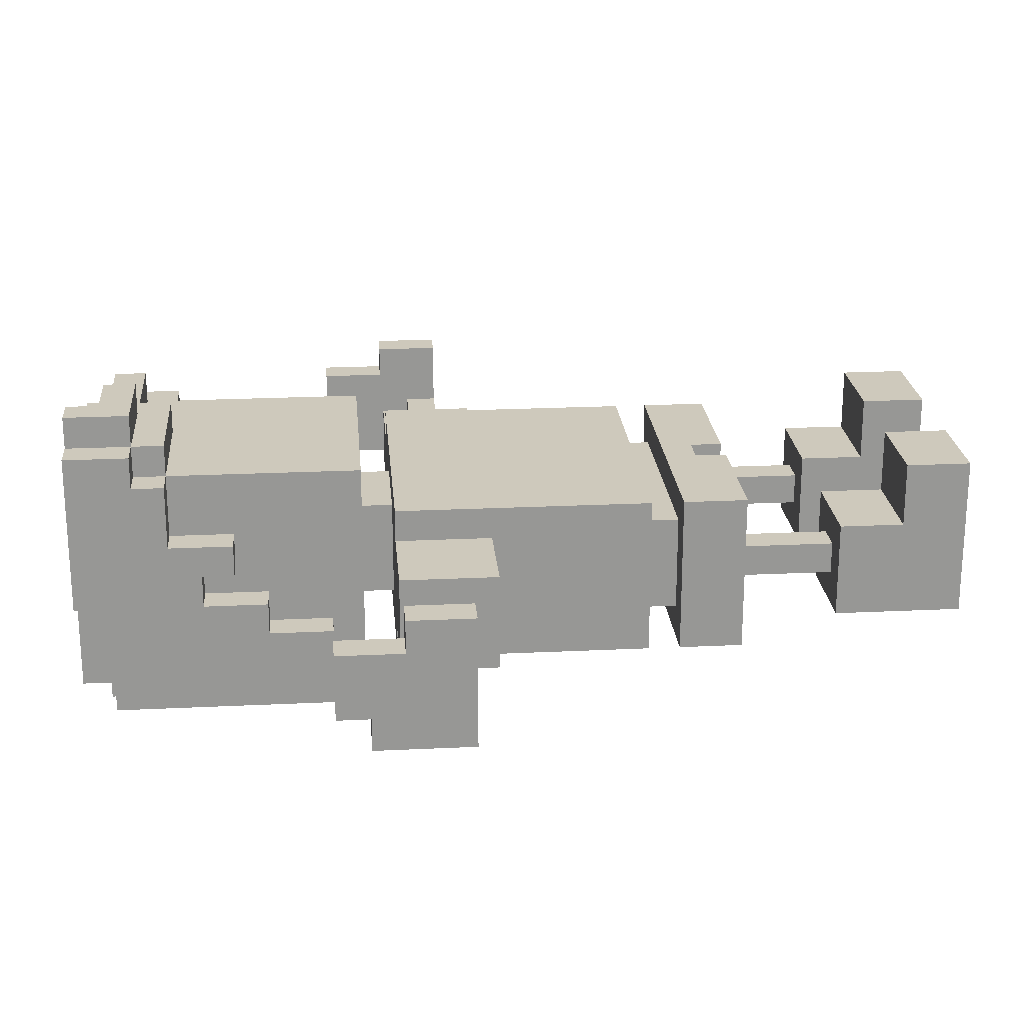
<metadata>
{"format":"obj","ext":"obj","renderer":"f3d","projection":"perspective","resolution":1024,"background":"white","views":[{"elev":22.3,"azim":-94.8,"up":"+Z"}]}
</metadata>
<code>
g boi
v -12.5 16 2
v -12.5 16 -2
v -12.5 18 2
v -12.5 18 1
v -12.5 19 -1
v -12.5 19 -2
v -12.5 20 1
v -12.5 20 -1
v -7.5 15 1
v -7.5 15 -2
v -7.5 16 -0
v -7.5 16 -1
v -7.5 17 -0
v -7.5 17 -1
v -7.5 18 1
v -7.5 18 -2
v -4.5 0 3
v -4.5 0 -2
v -4.5 1 1
v -4.5 1 -2
v -4.5 2 3
v -4.5 2 1
v -4.5 3 1
v -4.5 3 -2
v -4.5 4 1
v -4.5 4 -2
v -4.5 7 2
v -4.5 7 -3
v -4.5 9 2
v -4.5 9 -3
v -4.5 10 2
v -4.5 10 -3
v -4.5 11 2
v -4.5 11 -3
v -4.5 15 1
v -4.5 15 -2
v -4.5 18 2
v -4.5 18 1
v -4.5 18 -2
v -4.5 18 -3
v -4.5 20 -2
v -4.5 20 -4
v -4.5 22 -1
v -4.5 22 -2
v -4.5 23 1
v -4.5 23 -0
v -4.5 24 -0
v -4.5 24 -1
v -4.5 25 3
v -4.5 25 1
v -4.5 26 4
v -4.5 26 3
v -4.5 27 -1
v -4.5 27 -4
v -4.5 28 4
v -4.5 28 -1
v -3.5 4 -0
v -3.5 4 -1
v -3.5 7 -0
v -3.5 7 -1
v -3.5 9 1
v -3.5 9 -2
v -3.5 10 1
v -3.5 10 -2
v -3.5 19 3
v -3.5 19 -4
v -3.5 20 -2
v -3.5 20 -4
v -3.5 20 -5
v -3.5 22 3
v -3.5 22 2
v -3.5 22 -1
v -3.5 22 -2
v -3.5 23 3
v -3.5 23 2
v -3.5 23 1
v -3.5 23 -0
v -3.5 24 -0
v -3.5 24 -1
v -3.5 25 4
v -3.5 25 3
v -3.5 25 1
v -3.5 26 5
v -3.5 26 4
v -3.5 26 3
v -3.5 27 -1
v -3.5 27 -4
v -3.5 27 -5
v -3.5 28 5
v -3.5 28 4
v -3.5 28 -1
v -3.5 28 -4
v -1.5 18 1
v -1.5 18 -2
v -1.5 19 1
v -1.5 19 -2
v 0.5 7 2
v 0.5 7 -3
v 0.5 8 2
v 0.5 8 -3
v 1.5 0 3
v 1.5 0 -2
v 1.5 1 1
v 1.5 1 -2
v 1.5 2 3
v 1.5 2 1
v 1.5 3 1
v 1.5 3 -2
v 1.5 4 1
v 1.5 4 -2
v 2.5 4 -0
v 2.5 4 -1
v 2.5 7 -0
v 2.5 7 -1
v 11.5 16 2
v 11.5 16 -0
v 11.5 16 -1
v 11.5 16 -2
v 11.5 17 -0
v 11.5 17 -1
v 11.5 18 2
v 11.5 18 1
v 11.5 19 -1
v 11.5 19 -2
v 11.5 20 1
v 11.5 20 -1
v -11.5 16 2
v -11.5 16 -0
v -11.5 16 -1
v -11.5 16 -2
v -11.5 17 -0
v -11.5 17 -1
v -11.5 18 2
v -11.5 18 1
v -11.5 19 -1
v -11.5 19 -2
v -11.5 20 1
v -11.5 20 -1
v -2.5 4 -0
v -2.5 4 -1
v -2.5 7 -0
v -2.5 7 -1
v -2.5 27 5
v -2.5 27 4
v -2.5 28 5
v -2.5 28 4
v -1.5 0 3
v -1.5 0 -2
v -1.5 1 1
v -1.5 1 -2
v -1.5 2 3
v -1.5 2 1
v -1.5 3 1
v -1.5 3 -2
v -1.5 4 1
v -1.5 4 -2
v -1.5 27 4
v -1.5 27 3
v -1.5 28 4
v -1.5 28 3
v -0.5 7 2
v -0.5 7 -3
v -0.5 8 2
v -0.5 8 -3
v -0.5 26 5
v -0.5 26 4
v -0.5 27 5
v -0.5 27 4
v 0.5 25 4
v 0.5 25 3
v 0.5 26 4
v 0.5 26 3
v 1.5 18 1
v 1.5 18 -2
v 1.5 19 1
v 1.5 19 -2
v 3.5 4 -0
v 3.5 4 -1
v 3.5 7 -0
v 3.5 7 -1
v 3.5 9 1
v 3.5 9 -2
v 3.5 10 1
v 3.5 10 -2
v 3.5 19 3
v 3.5 19 -4
v 3.5 20 -2
v 3.5 20 -4
v 3.5 20 -5
v 3.5 22 3
v 3.5 22 2
v 3.5 22 -1
v 3.5 22 -2
v 3.5 23 3
v 3.5 23 2
v 3.5 23 1
v 3.5 23 -0
v 3.5 24 -0
v 3.5 24 -1
v 3.5 25 3
v 3.5 25 1
v 3.5 26 4
v 3.5 26 3
v 3.5 27 4
v 3.5 27 3
v 3.5 27 -4
v 3.5 27 -5
v 3.5 28 3
v 3.5 28 -4
v 4.5 0 3
v 4.5 0 -2
v 4.5 1 1
v 4.5 1 -2
v 4.5 2 3
v 4.5 2 1
v 4.5 3 1
v 4.5 3 -2
v 4.5 4 1
v 4.5 4 -2
v 4.5 7 2
v 4.5 7 -3
v 4.5 9 2
v 4.5 9 -3
v 4.5 10 2
v 4.5 10 -3
v 4.5 11 2
v 4.5 11 -3
v 4.5 15 1
v 4.5 15 -2
v 4.5 18 2
v 4.5 18 1
v 4.5 18 -2
v 4.5 18 -3
v 4.5 20 -2
v 4.5 20 -4
v 4.5 22 -1
v 4.5 22 -2
v 4.5 23 1
v 4.5 23 -0
v 4.5 24 -0
v 4.5 24 -1
v 4.5 25 3
v 4.5 25 1
v 4.5 27 3
v 4.5 27 -4
v 7.5 15 1
v 7.5 15 -2
v 7.5 16 -0
v 7.5 16 -1
v 7.5 17 -0
v 7.5 17 -1
v 7.5 18 1
v 7.5 18 -2
v 12.5 16 2
v 12.5 16 -2
v 12.5 18 2
v 12.5 18 1
v 12.5 19 -1
v 12.5 19 -2
v 12.5 20 1
v 12.5 20 -1
v -3.5 26 5
v -3.5 28 5
v -2.5 27 5
v -2.5 28 5
v -0.5 26 5
v -0.5 27 5
v -4.5 26 4
v -4.5 28 4
v -3.5 25 4
v -3.5 26 4
v -3.5 28 4
v -2.5 27 4
v -2.5 28 4
v -1.5 27 4
v -1.5 28 4
v -0.5 26 4
v -0.5 27 4
v 0.5 25 4
v 0.5 26 4
v 3.5 26 4
v 3.5 27 4
v -4.5 0 3
v -4.5 2 3
v -4.5 25 3
v -4.5 26 3
v -3.5 19 3
v -3.5 22 3
v -3.5 23 3
v -3.5 25 3
v -3.5 26 3
v -2.5 22 3
v -2.5 23 3
v -2.5 24 3
v -1.5 0 3
v -1.5 2 3
v -1.5 21 3
v -1.5 22 3
v -1.5 23 3
v -1.5 24 3
v -1.5 27 3
v -1.5 28 3
v 0.5 25 3
v 0.5 26 3
v 1.5 0 3
v 1.5 2 3
v 1.5 21 3
v 1.5 22 3
v 1.5 23 3
v 1.5 24 3
v 2.5 22 3
v 2.5 23 3
v 2.5 24 3
v 3.5 19 3
v 3.5 22 3
v 3.5 23 3
v 3.5 25 3
v 3.5 26 3
v 3.5 27 3
v 3.5 28 3
v 4.5 0 3
v 4.5 2 3
v 4.5 25 3
v 4.5 27 3
v -12.5 16 2
v -12.5 18 2
v -11.5 16 2
v -11.5 18 2
v -4.5 7 2
v -4.5 9 2
v -4.5 10 2
v -4.5 11 2
v -4.5 18 2
v -0.5 7 2
v -0.5 8 2
v 0.5 7 2
v 0.5 8 2
v 4.5 7 2
v 4.5 9 2
v 4.5 10 2
v 4.5 11 2
v 4.5 18 2
v 11.5 16 2
v 11.5 18 2
v 12.5 16 2
v 12.5 18 2
v -12.5 18 1
v -12.5 20 1
v -11.5 18 1
v -11.5 20 1
v -7.5 15 1
v -7.5 18 1
v -4.5 2 1
v -4.5 3 1
v -4.5 4 1
v -4.5 15 1
v -4.5 18 1
v -4.5 23 1
v -4.5 25 1
v -3.5 9 1
v -3.5 10 1
v -3.5 23 1
v -3.5 25 1
v -1.5 2 1
v -1.5 3 1
v -1.5 4 1
v -1.5 18 1
v -1.5 19 1
v 1.5 2 1
v 1.5 3 1
v 1.5 4 1
v 1.5 18 1
v 1.5 19 1
v 3.5 9 1
v 3.5 10 1
v 3.5 23 1
v 3.5 25 1
v 4.5 2 1
v 4.5 3 1
v 4.5 4 1
v 4.5 15 1
v 4.5 18 1
v 4.5 23 1
v 4.5 25 1
v 7.5 15 1
v 7.5 18 1
v 11.5 18 1
v 11.5 20 1
v 12.5 18 1
v 12.5 20 1
v -11.5 16 -0
v -11.5 17 -0
v -7.5 16 -0
v -7.5 17 -0
v -3.5 4 -0
v -3.5 7 -0
v -2.5 4 -0
v -2.5 7 -0
v 2.5 4 -0
v 2.5 7 -0
v 3.5 4 -0
v 3.5 7 -0
v 7.5 16 -0
v 7.5 17 -0
v 11.5 16 -0
v 11.5 17 -0
v -4.5 22 -1
v -4.5 24 -1
v -3.5 22 -1
v -3.5 24 -1
v 3.5 22 -1
v 3.5 24 -1
v 4.5 22 -1
v 4.5 24 -1
v -4.5 20 -2
v -4.5 22 -2
v -3.5 20 -2
v -3.5 22 -2
v 3.5 20 -2
v 3.5 22 -2
v 4.5 20 -2
v 4.5 22 -2
v -4.5 23 -0
v -4.5 24 -0
v -3.5 23 -0
v -3.5 24 -0
v 3.5 23 -0
v 3.5 24 -0
v 4.5 23 -0
v 4.5 24 -0
v -12.5 19 -1
v -12.5 20 -1
v -11.5 16 -1
v -11.5 17 -1
v -11.5 19 -1
v -11.5 20 -1
v -7.5 16 -1
v -7.5 17 -1
v -4.5 27 -1
v -4.5 28 -1
v -3.5 4 -1
v -3.5 7 -1
v -3.5 27 -1
v -3.5 28 -1
v -2.5 4 -1
v -2.5 7 -1
v 2.5 4 -1
v 2.5 7 -1
v 3.5 4 -1
v 3.5 7 -1
v 7.5 16 -1
v 7.5 17 -1
v 11.5 16 -1
v 11.5 17 -1
v 11.5 19 -1
v 11.5 20 -1
v 12.5 19 -1
v 12.5 20 -1
v -12.5 16 -2
v -12.5 19 -2
v -11.5 16 -2
v -11.5 19 -2
v -7.5 15 -2
v -7.5 18 -2
v -4.5 0 -2
v -4.5 1 -2
v -4.5 3 -2
v -4.5 4 -2
v -4.5 15 -2
v -4.5 18 -2
v -3.5 9 -2
v -3.5 10 -2
v -1.5 0 -2
v -1.5 1 -2
v -1.5 3 -2
v -1.5 4 -2
v -1.5 18 -2
v -1.5 19 -2
v 1.5 0 -2
v 1.5 1 -2
v 1.5 3 -2
v 1.5 4 -2
v 1.5 18 -2
v 1.5 19 -2
v 3.5 9 -2
v 3.5 10 -2
v 4.5 0 -2
v 4.5 1 -2
v 4.5 3 -2
v 4.5 4 -2
v 4.5 15 -2
v 4.5 18 -2
v 7.5 15 -2
v 7.5 18 -2
v 11.5 16 -2
v 11.5 19 -2
v 12.5 16 -2
v 12.5 19 -2
v -4.5 7 -3
v -4.5 9 -3
v -4.5 10 -3
v -4.5 11 -3
v -4.5 18 -3
v -0.5 7 -3
v -0.5 8 -3
v 0.5 7 -3
v 0.5 8 -3
v 4.5 7 -3
v 4.5 9 -3
v 4.5 10 -3
v 4.5 11 -3
v 4.5 18 -3
v -4.5 20 -4
v -4.5 27 -4
v -3.5 19 -4
v -3.5 20 -4
v -3.5 27 -4
v -3.5 28 -4
v 3.5 19 -4
v 3.5 20 -4
v 3.5 27 -4
v 3.5 28 -4
v 4.5 20 -4
v 4.5 27 -4
v -3.5 20 -5
v -3.5 27 -5
v 3.5 20 -5
v 3.5 27 -5
v -4.5 0 3
v -1.5 0 3
v 1.5 0 3
v 4.5 0 3
v -4.5 0 -2
v -1.5 0 -2
v 1.5 0 -2
v 4.5 0 -2
v -4.5 7 2
v -0.5 7 2
v 0.5 7 2
v 4.5 7 2
v -3.5 7 -0
v -2.5 7 -0
v 2.5 7 -0
v 3.5 7 -0
v -3.5 7 -1
v -2.5 7 -1
v 2.5 7 -1
v 3.5 7 -1
v -4.5 7 -3
v -0.5 7 -3
v 0.5 7 -3
v 4.5 7 -3
v -0.5 8 2
v 0.5 8 2
v -0.5 8 -3
v 0.5 8 -3
v -4.5 10 2
v 4.5 10 2
v -3.5 10 1
v 3.5 10 1
v -3.5 10 -2
v 3.5 10 -2
v -4.5 10 -3
v 4.5 10 -3
v -7.5 15 1
v -4.5 15 1
v 4.5 15 1
v 7.5 15 1
v -7.5 15 -2
v -4.5 15 -2
v 4.5 15 -2
v 7.5 15 -2
v -12.5 16 2
v -11.5 16 2
v 11.5 16 2
v 12.5 16 2
v -11.5 16 -0
v -7.5 16 -0
v 7.5 16 -0
v 11.5 16 -0
v -11.5 16 -1
v -7.5 16 -1
v 7.5 16 -1
v 11.5 16 -1
v -12.5 16 -2
v -11.5 16 -2
v 11.5 16 -2
v 12.5 16 -2
v -3.5 19 3
v 3.5 19 3
v -1.5 19 1
v 1.5 19 1
v -1.5 19 -2
v 1.5 19 -2
v -3.5 19 -4
v 3.5 19 -4
v -4.5 20 -2
v -3.5 20 -2
v 3.5 20 -2
v 4.5 20 -2
v -4.5 20 -4
v -3.5 20 -4
v 3.5 20 -4
v 4.5 20 -4
v -3.5 20 -5
v 3.5 20 -5
v -4.5 22 -1
v -3.5 22 -1
v 3.5 22 -1
v 4.5 22 -1
v -4.5 22 -2
v -3.5 22 -2
v 3.5 22 -2
v 4.5 22 -2
v -4.5 23 1
v -3.5 23 1
v 3.5 23 1
v 4.5 23 1
v -4.5 23 -0
v -3.5 23 -0
v 3.5 23 -0
v 4.5 23 -0
v -4.5 24 -0
v -3.5 24 -0
v 3.5 24 -0
v 4.5 24 -0
v -4.5 24 -1
v -3.5 24 -1
v 3.5 24 -1
v 4.5 24 -1
v -3.5 25 4
v 0.5 25 4
v -4.5 25 3
v -3.5 25 3
v 0.5 25 3
v 3.5 25 3
v 4.5 25 3
v -4.5 25 1
v -3.5 25 1
v 3.5 25 1
v 4.5 25 1
v -3.5 26 5
v -0.5 26 5
v -4.5 26 4
v -3.5 26 4
v -0.5 26 4
v 0.5 26 4
v 3.5 26 4
v -4.5 26 3
v -3.5 26 3
v 0.5 26 3
v 3.5 26 3
v -4.5 2 3
v -1.5 2 3
v 1.5 2 3
v 4.5 2 3
v -4.5 2 1
v -1.5 2 1
v 1.5 2 1
v 4.5 2 1
v -4.5 4 1
v -1.5 4 1
v 1.5 4 1
v 4.5 4 1
v -3.5 4 -0
v -2.5 4 -0
v 2.5 4 -0
v 3.5 4 -0
v -3.5 4 -1
v -2.5 4 -1
v 2.5 4 -1
v 3.5 4 -1
v -4.5 4 -2
v -1.5 4 -2
v 1.5 4 -2
v 4.5 4 -2
v -4.5 9 2
v 4.5 9 2
v -3.5 9 1
v 3.5 9 1
v -3.5 9 -2
v 3.5 9 -2
v -4.5 9 -3
v 4.5 9 -3
v -11.5 17 -0
v -7.5 17 -0
v 7.5 17 -0
v 11.5 17 -0
v -11.5 17 -1
v -7.5 17 -1
v 7.5 17 -1
v 11.5 17 -1
v -12.5 18 2
v -11.5 18 2
v -4.5 18 2
v 4.5 18 2
v 11.5 18 2
v 12.5 18 2
v -12.5 18 1
v -11.5 18 1
v -7.5 18 1
v -4.5 18 1
v -1.5 18 1
v 1.5 18 1
v 4.5 18 1
v 7.5 18 1
v 11.5 18 1
v 12.5 18 1
v -7.5 18 -2
v -4.5 18 -2
v -1.5 18 -2
v 1.5 18 -2
v 4.5 18 -2
v 7.5 18 -2
v -4.5 18 -3
v 4.5 18 -3
v -12.5 19 -1
v -11.5 19 -1
v 11.5 19 -1
v 12.5 19 -1
v -12.5 19 -2
v -11.5 19 -2
v 11.5 19 -2
v 12.5 19 -2
v -12.5 20 1
v -11.5 20 1
v 11.5 20 1
v 12.5 20 1
v -12.5 20 -1
v -11.5 20 -1
v 11.5 20 -1
v 12.5 20 -1
v -2.5 27 5
v -0.5 27 5
v -2.5 27 4
v -1.5 27 4
v -0.5 27 4
v 3.5 27 4
v -1.5 27 3
v 3.5 27 3
v 4.5 27 3
v -4.5 27 -1
v -3.5 27 -1
v -4.5 27 -4
v -3.5 27 -4
v 3.5 27 -4
v 4.5 27 -4
v -3.5 27 -5
v 3.5 27 -5
v -3.5 28 5
v -2.5 28 5
v -4.5 28 4
v -3.5 28 4
v -2.5 28 4
v -1.5 28 4
v -1.5 28 3
v 3.5 28 3
v -4.5 28 -1
v -3.5 28 -1
v -3.5 28 -4
v 3.5 28 -4
f 3 2 1
f 4 2 3
f 5 2 4
f 6 2 5
f 7 5 4
f 8 5 7
f 11 10 9
f 12 10 11
f 13 11 9
f 14 10 12
f 15 13 9
f 15 14 13
f 16 10 14
f 16 14 15
f 19 18 17
f 20 18 19
f 21 19 17
f 22 20 19
f 22 19 21
f 23 20 22
f 24 20 23
f 25 24 23
f 26 24 25
f 29 28 27
f 30 28 29
f 33 32 31
f 34 32 33
f 35 34 33
f 36 34 35
f 37 35 33
f 38 35 37
f 39 34 36
f 40 34 39
f 44 42 41
f 47 46 45
f 48 44 43
f 50 47 45
f 50 48 47
f 52 50 49
f 53 44 48
f 53 52 51
f 53 50 52
f 53 48 50
f 54 42 44
f 54 44 53
f 55 53 51
f 56 53 55
f 59 58 57
f 60 58 59
f 63 62 61
f 64 62 63
f 67 66 65
f 68 66 67
f 70 67 65
f 71 67 70
f 72 67 71
f 73 67 72
f 74 71 70
f 75 72 71
f 75 71 74
f 76 72 75
f 77 72 76
f 78 72 77
f 79 72 78
f 81 75 74
f 81 76 75
f 82 76 81
f 84 81 80
f 85 81 84
f 87 69 68
f 88 69 87
f 89 84 83
f 90 84 89
f 91 87 86
f 92 87 91
f 95 94 93
f 96 94 95
f 99 98 97
f 100 98 99
f 103 102 101
f 104 102 103
f 105 103 101
f 106 104 103
f 106 103 105
f 107 104 106
f 108 104 107
f 109 108 107
f 110 108 109
f 113 112 111
f 114 112 113
f 119 116 115
f 120 118 117
f 121 119 115
f 121 120 119
f 122 120 121
f 123 118 120
f 123 120 122
f 124 118 123
f 125 123 122
f 126 123 125
f 127 128 131
f 129 130 132
f 127 131 133
f 131 132 133
f 133 132 134
f 132 130 135
f 134 132 135
f 135 130 136
f 134 135 137
f 137 135 138
f 139 140 141
f 141 140 142
f 143 144 145
f 145 144 146
f 147 148 149
f 149 148 150
f 147 149 151
f 149 150 152
f 151 149 152
f 152 150 153
f 153 150 154
f 153 154 155
f 155 154 156
f 157 158 159
f 159 158 160
f 161 162 163
f 163 162 164
f 165 166 167
f 167 166 168
f 169 170 171
f 171 170 172
f 173 174 175
f 175 174 176
f 177 178 179
f 179 178 180
f 181 182 183
f 183 182 184
f 185 186 187
f 187 186 188
f 185 187 190
f 190 187 191
f 191 187 192
f 192 187 193
f 190 191 194
f 191 192 195
f 194 191 195
f 195 192 196
f 196 192 197
f 197 192 198
f 198 192 199
f 194 195 200
f 195 196 200
f 200 196 201
f 202 203 204
f 204 203 205
f 188 189 206
f 206 189 207
f 205 206 208
f 208 206 209
f 210 211 212
f 212 211 213
f 210 212 214
f 212 213 215
f 214 212 215
f 215 213 216
f 216 213 217
f 216 217 218
f 218 217 219
f 220 221 222
f 222 221 223
f 224 225 226
f 226 225 227
f 226 227 228
f 228 227 229
f 226 228 230
f 230 228 231
f 229 227 232
f 232 227 233
f 234 235 237
f 238 239 240
f 236 237 241
f 238 240 243
f 240 241 243
f 242 243 244
f 237 235 245
f 244 243 245
f 241 237 245
f 243 241 245
f 246 247 248
f 248 247 249
f 246 248 250
f 249 247 251
f 246 250 252
f 250 251 252
f 251 247 253
f 252 251 253
f 254 255 256
f 256 255 257
f 257 255 258
f 258 255 259
f 257 258 260
f 260 258 261
f 264 263 262
f 265 263 264
f 266 264 262
f 267 264 266
f 271 269 268
f 272 269 271
f 275 274 273
f 276 274 275
f 277 271 270
f 279 277 270
f 279 278 277
f 280 278 279
f 281 278 280
f 282 278 281
f 290 286 285
f 291 286 290
f 292 289 288
f 292 288 287
f 293 290 289
f 293 289 292
f 294 290 293
f 295 284 283
f 296 284 295
f 297 292 287
f 297 293 292
f 298 293 297
f 299 294 293
f 299 293 298
f 300 290 294
f 300 294 299
f 303 299 298
f 303 290 300
f 303 300 299
f 307 297 287
f 307 298 297
f 308 304 303
f 308 298 307
f 308 303 298
f 309 304 308
f 310 304 309
f 311 308 307
f 311 309 308
f 312 310 309
f 312 309 311
f 313 304 310
f 313 310 312
f 314 307 287
f 314 311 307
f 315 312 311
f 315 311 314
f 316 313 312
f 316 312 315
f 317 304 313
f 317 313 316
f 318 304 317
f 319 302 301
f 320 302 319
f 321 306 305
f 322 306 321
f 323 318 317
f 323 319 318
f 324 319 323
f 327 326 325
f 328 326 327
f 334 330 329
f 335 330 334
f 337 330 335
f 338 337 336
f 339 330 337
f 339 337 338
f 340 332 331
f 341 333 332
f 341 332 340
f 342 333 341
f 345 344 343
f 346 344 345
f 349 348 347
f 350 348 349
f 356 352 351
f 357 352 356
f 362 359 358
f 363 359 362
f 364 354 353
f 365 355 354
f 365 354 364
f 366 355 365
f 372 368 367
f 373 368 372
f 374 361 360
f 375 361 374
f 378 370 369
f 379 371 370
f 379 370 378
f 380 371 379
f 383 377 376
f 384 377 383
f 385 382 381
f 386 382 385
f 389 388 387
f 390 388 389
f 393 392 391
f 394 392 393
f 397 396 395
f 398 396 397
f 401 400 399
f 402 400 401
f 405 404 403
f 406 404 405
f 409 408 407
f 410 408 409
f 413 412 411
f 414 412 413
f 417 416 415
f 418 416 417
f 421 420 419
f 422 420 421
f 423 424 425
f 425 424 426
f 427 428 429
f 429 428 430
f 431 432 435
f 435 432 436
f 433 434 437
f 437 434 438
f 439 440 443
f 443 440 444
f 441 442 445
f 445 442 446
f 447 448 449
f 449 448 450
f 451 452 453
f 453 452 454
f 455 456 457
f 457 456 458
f 459 460 461
f 461 460 462
f 463 464 469
f 469 464 470
f 465 466 473
f 466 467 474
f 473 466 474
f 467 468 475
f 474 467 475
f 475 468 476
f 477 478 483
f 483 478 484
f 471 472 485
f 485 472 486
f 479 480 487
f 480 481 488
f 487 480 488
f 481 482 489
f 488 481 489
f 489 482 490
f 491 492 493
f 493 492 494
f 495 496 497
f 497 496 498
f 499 500 504
f 504 500 505
f 505 500 507
f 506 507 508
f 507 500 509
f 508 507 509
f 501 502 510
f 502 503 511
f 510 502 511
f 511 503 512
f 513 514 516
f 516 514 517
f 515 516 519
f 519 516 520
f 517 518 521
f 521 518 522
f 520 521 523
f 523 521 524
f 525 526 527
f 527 526 528
f 533 530 529
f 534 530 533
f 535 532 531
f 536 532 535
f 541 538 537
f 542 538 541
f 543 540 539
f 544 540 543
f 545 541 537
f 546 538 542
f 547 543 539
f 548 540 544
f 549 545 537
f 549 546 545
f 550 538 546
f 550 546 549
f 551 548 547
f 551 547 539
f 552 540 548
f 552 548 551
f 555 554 553
f 556 554 555
f 559 558 557
f 560 558 559
f 561 559 557
f 562 558 560
f 563 561 557
f 563 562 561
f 564 558 562
f 564 562 563
f 569 566 565
f 570 566 569
f 571 568 567
f 572 568 571
f 577 574 573
f 580 576 575
f 581 578 577
f 581 577 573
f 582 578 581
f 583 580 579
f 584 576 580
f 584 580 583
f 585 581 573
f 586 581 585
f 587 576 584
f 588 576 587
f 591 590 589
f 592 590 591
f 593 591 589
f 594 590 592
f 595 593 589
f 595 594 593
f 596 590 594
f 596 594 595
f 601 598 597
f 602 598 601
f 603 600 599
f 604 600 603
f 605 603 602
f 606 603 605
f 611 608 607
f 612 608 611
f 613 610 609
f 614 610 613
f 619 616 615
f 620 616 619
f 621 618 617
f 622 618 621
f 627 624 623
f 628 624 627
f 629 626 625
f 630 626 629
f 634 632 631
f 635 632 634
f 638 634 633
f 639 634 638
f 640 637 636
f 641 637 640
f 645 643 642
f 646 643 645
f 649 645 644
f 650 645 649
f 651 648 647
f 652 648 651
f 653 654 657
f 657 654 658
f 655 656 659
f 659 656 660
f 661 662 665
f 665 662 666
f 663 664 667
f 667 664 668
f 661 665 669
f 666 662 670
f 663 667 671
f 668 664 672
f 661 669 673
f 669 670 673
f 670 662 674
f 673 670 674
f 671 672 675
f 663 671 675
f 672 664 676
f 675 672 676
f 677 678 679
f 679 678 680
f 677 679 681
f 680 678 682
f 677 681 683
f 681 682 683
f 682 678 684
f 683 682 684
f 685 686 689
f 689 686 690
f 687 688 691
f 691 688 692
f 693 694 699
f 699 694 700
f 695 696 702
f 702 696 703
f 703 696 704
f 704 696 705
f 697 698 707
f 707 698 708
f 701 702 709
f 702 703 709
f 709 703 710
f 710 703 711
f 705 706 712
f 704 705 712
f 712 706 713
f 713 706 714
f 710 711 715
f 712 713 715
f 711 712 715
f 715 713 716
f 717 718 721
f 721 718 722
f 719 720 723
f 723 720 724
f 725 726 729
f 729 726 730
f 727 728 731
f 731 728 732
f 733 734 735
f 735 734 736
f 736 734 737
f 737 738 739
f 736 737 739
f 739 738 740
f 742 743 744
f 744 743 745
f 740 741 746
f 746 741 747
f 745 746 748
f 748 746 749
f 750 751 753
f 753 751 754
f 752 753 756
f 754 755 756
f 753 754 756
f 752 756 758
f 756 757 758
f 758 757 759
f 759 757 760
f 760 757 761

</code>
